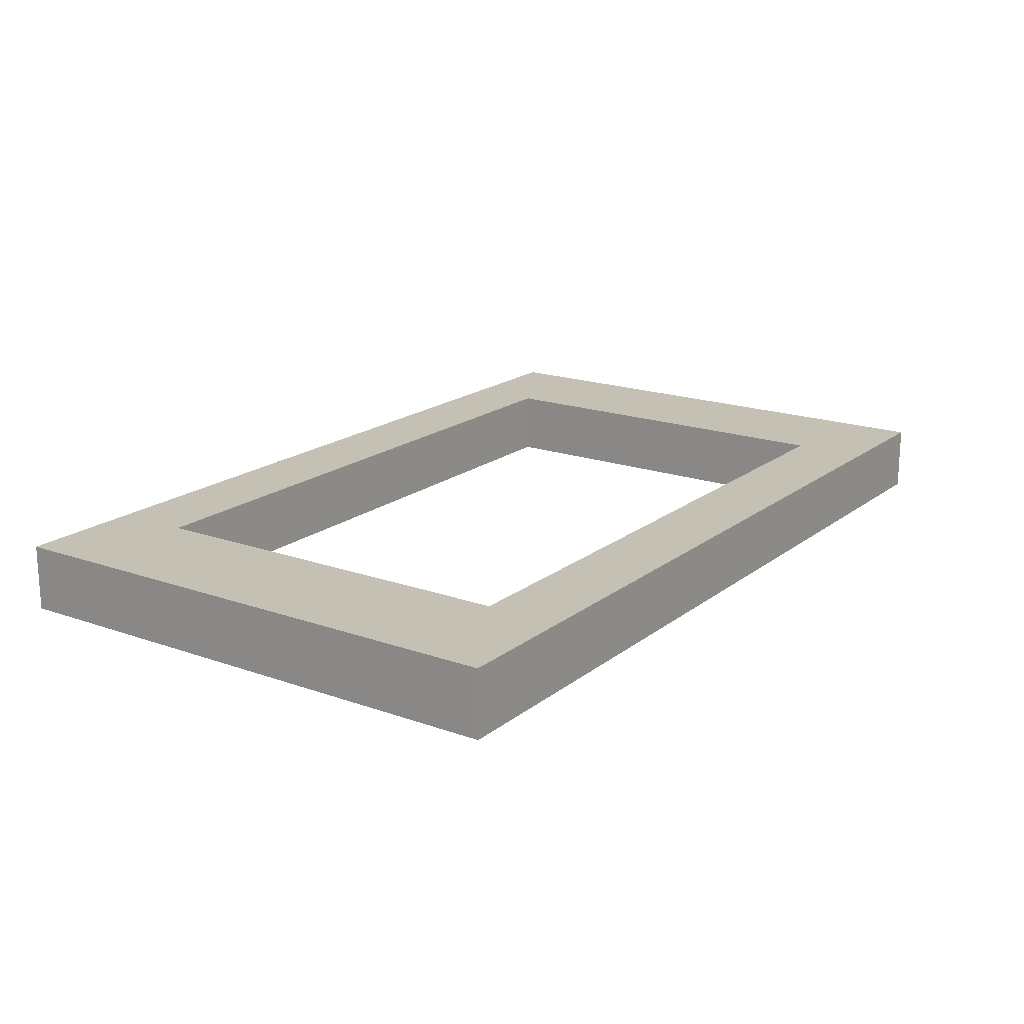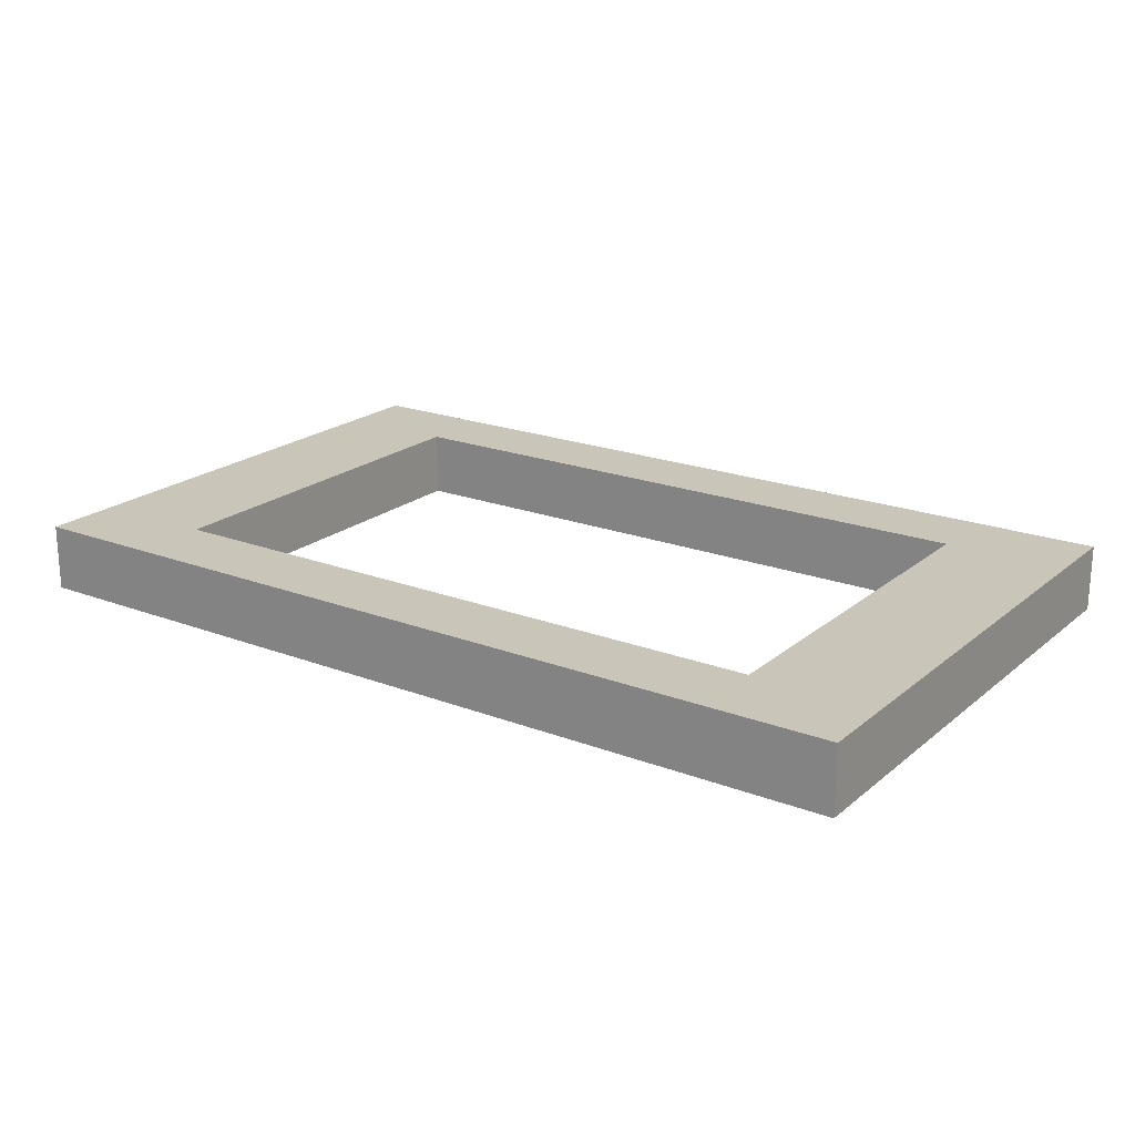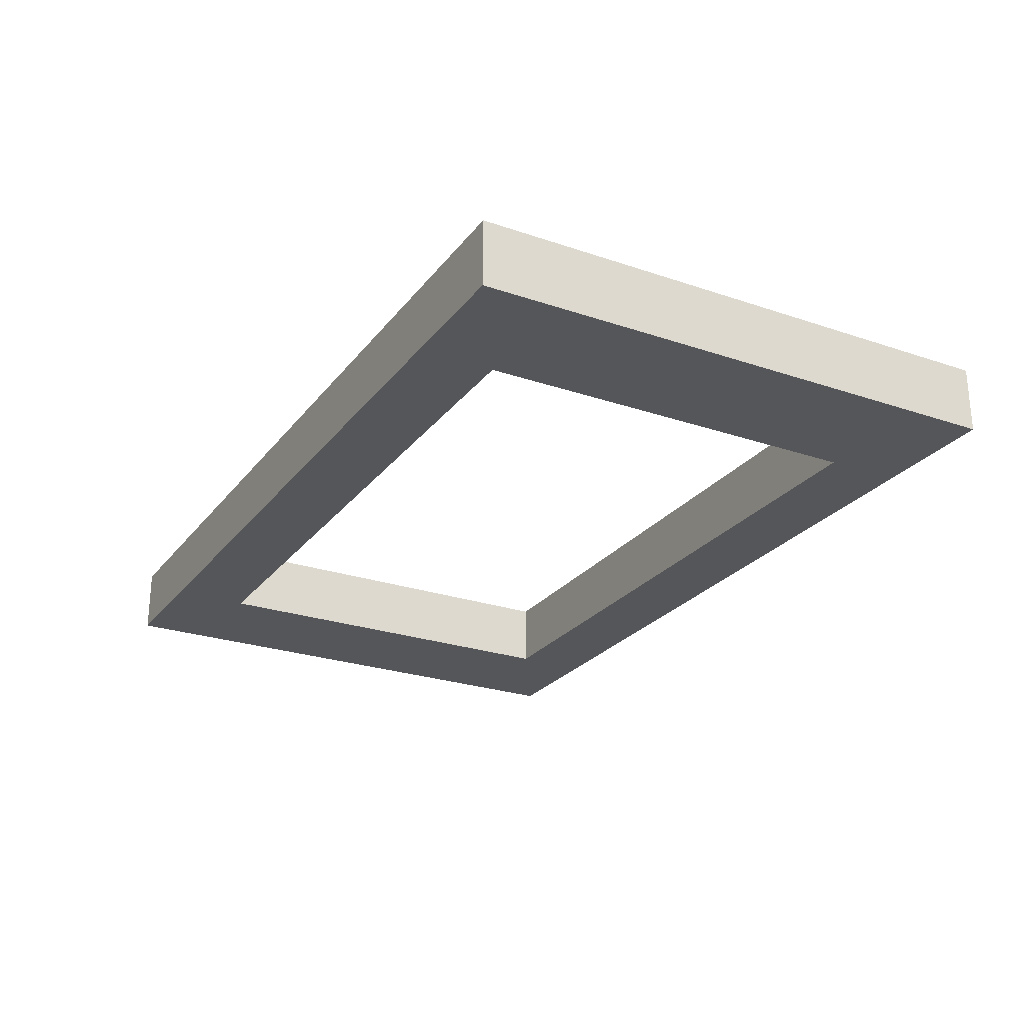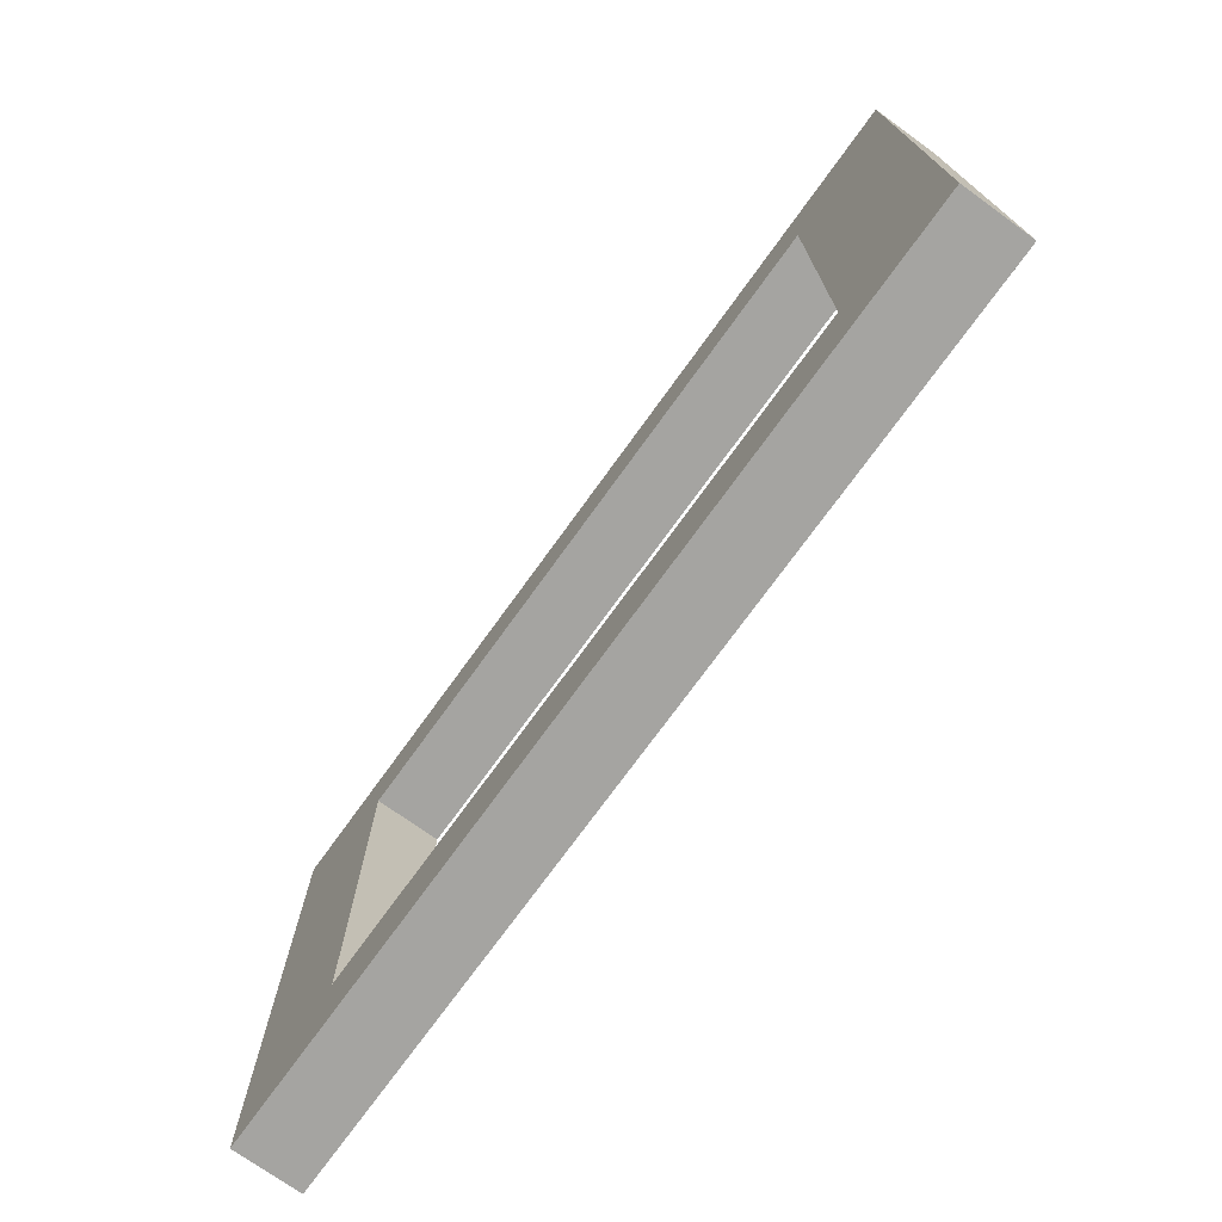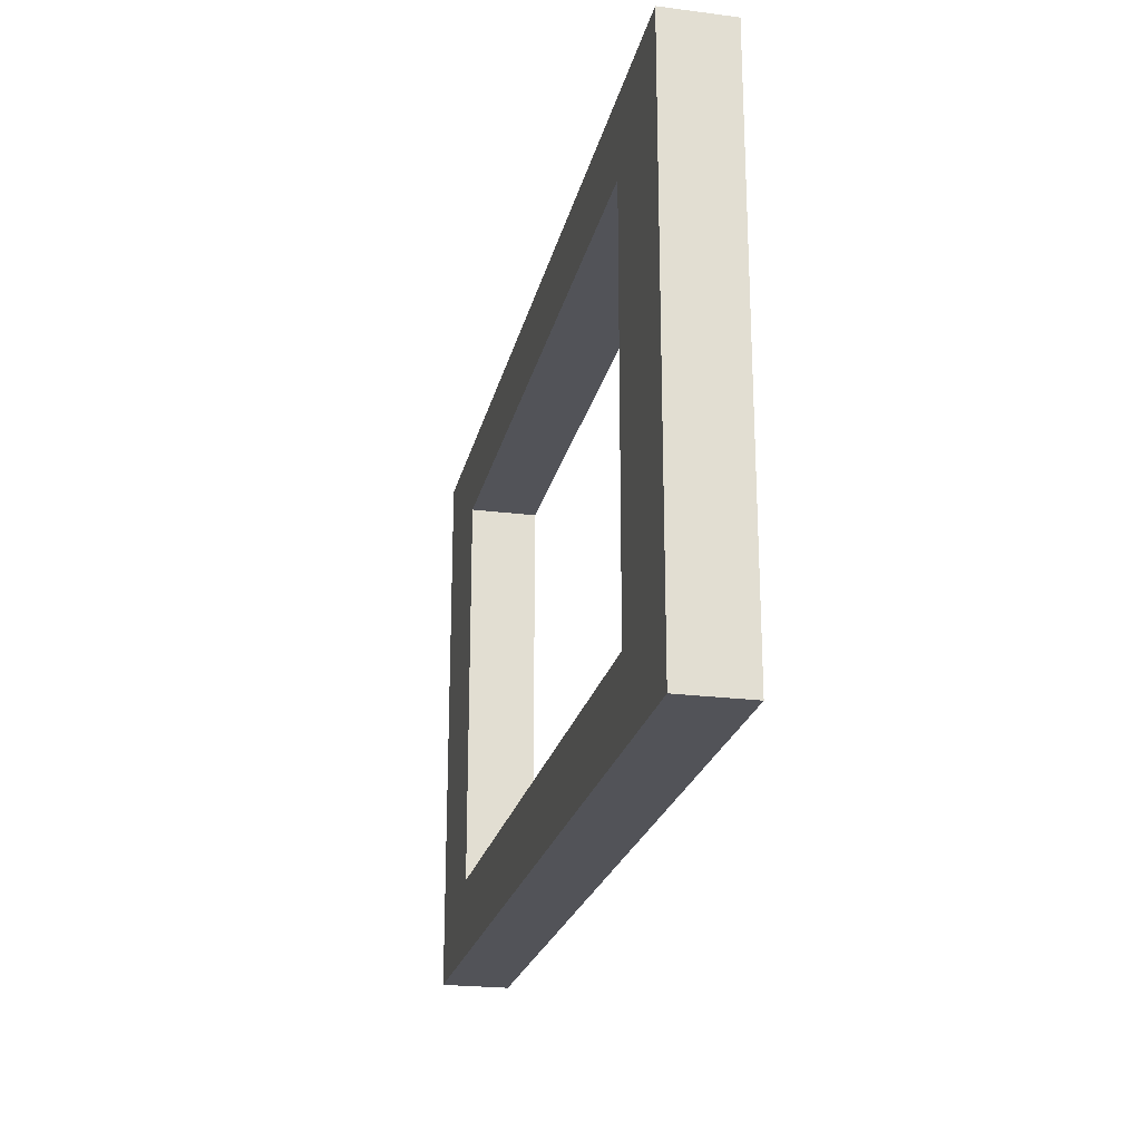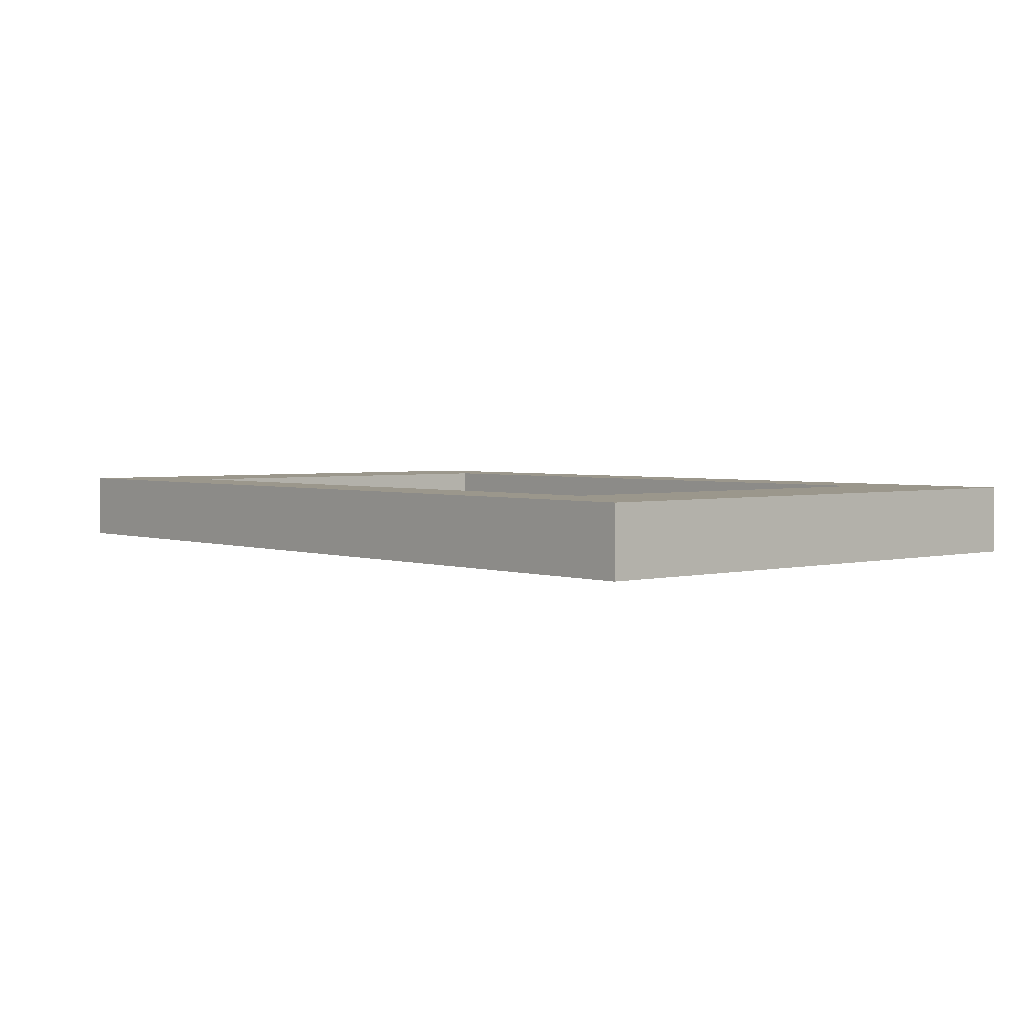
<metadata>
{"format":"obj","ext":"obj","renderer":"f3d","projection":"perspective","resolution":1024,"background":"white","views":[{"elev":18.2,"azim":124.6,"up":"+Z"},{"elev":20.6,"azim":-145.3,"up":"+Z"},{"elev":-25.3,"azim":61.3,"up":"+Z"},{"elev":-73.4,"azim":-125.8,"up":"+Y"},{"elev":-22.7,"azim":77.6,"up":"+Y"},{"elev":2.8,"azim":49.1,"up":"+Z"}]}
</metadata>
<code>
o /ambf/env/Exit1_Exit1_Cube.011
v -0.002964 -0.001812 0.00022
v -0.002964 0.001812 -0.00022
v -0.002964 -0.001812 -0.00022
v -0.002964 0.001812 0.00022
v 0.002964 0.001812 -0.00022
v 0.002964 0.001812 0.00022
v 0.002964 -0.001812 -0.00022
v 0.002964 -0.001812 0.00022
v -0.002143 -0.00131 -0.00022
v -0.002143 0.00131 0.00022
v -0.002143 -0.00131 0.00022
v -0.002143 0.00131 -0.00022
v 0.002143 0.00131 0.00022
v 0.002143 -0.00131 -0.00022
v 0.002143 0.00131 -0.00022
v 0.002143 -0.00131 0.00022
f 1 2 3
f 4 5 2
f 6 7 5
f 8 3 7
f 9 10 11
f 12 13 10
f 14 13 15
f 9 16 14
f 5 14 15
f 3 12 9
f 6 4 13
f 1 16 11
f 1 4 2
f 4 6 5
f 6 8 7
f 8 1 3
f 9 12 10
f 12 15 13
f 14 16 13
f 9 11 16
f 15 12 2
f 5 7 14
f 15 2 5
f 9 14 7
f 3 2 12
f 9 7 3
f 16 8 6
f 4 1 11
f 4 11 10
f 13 16 6
f 4 10 13
f 1 8 16

</code>
